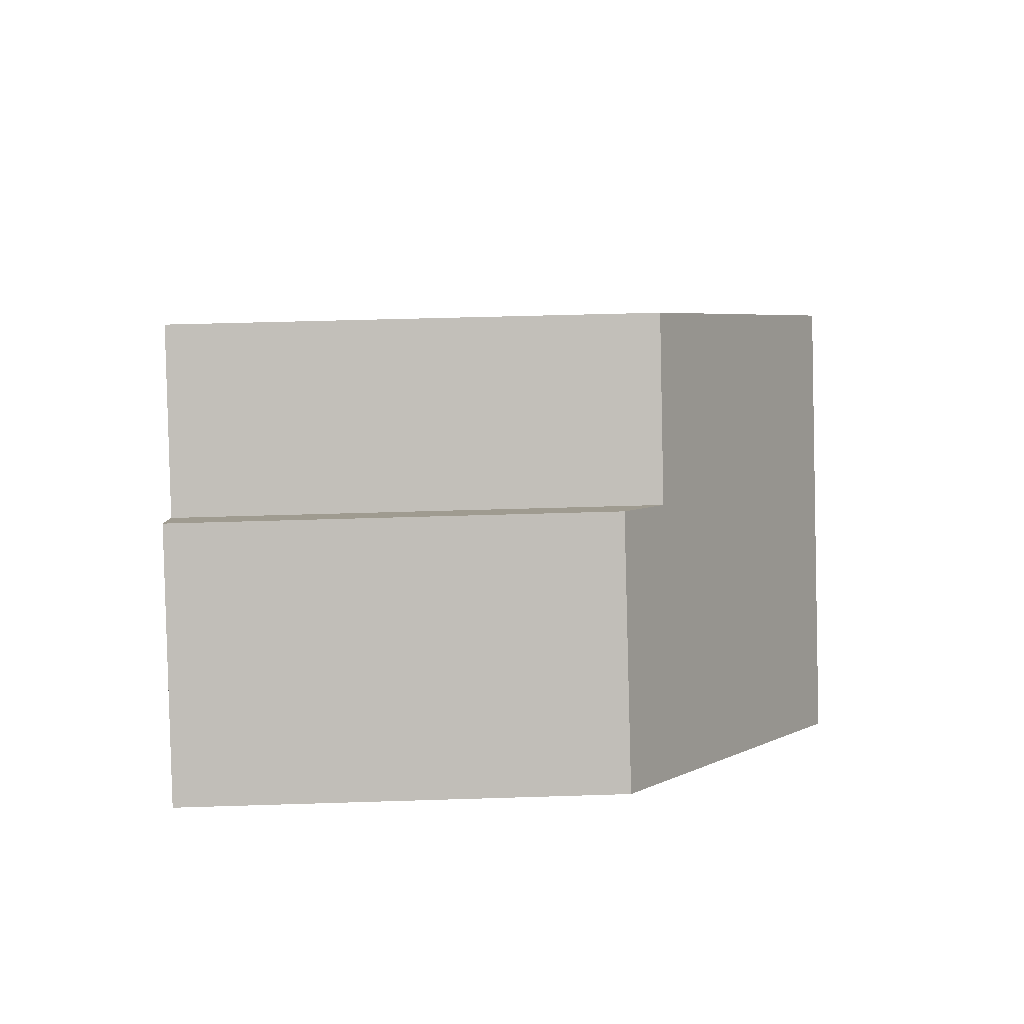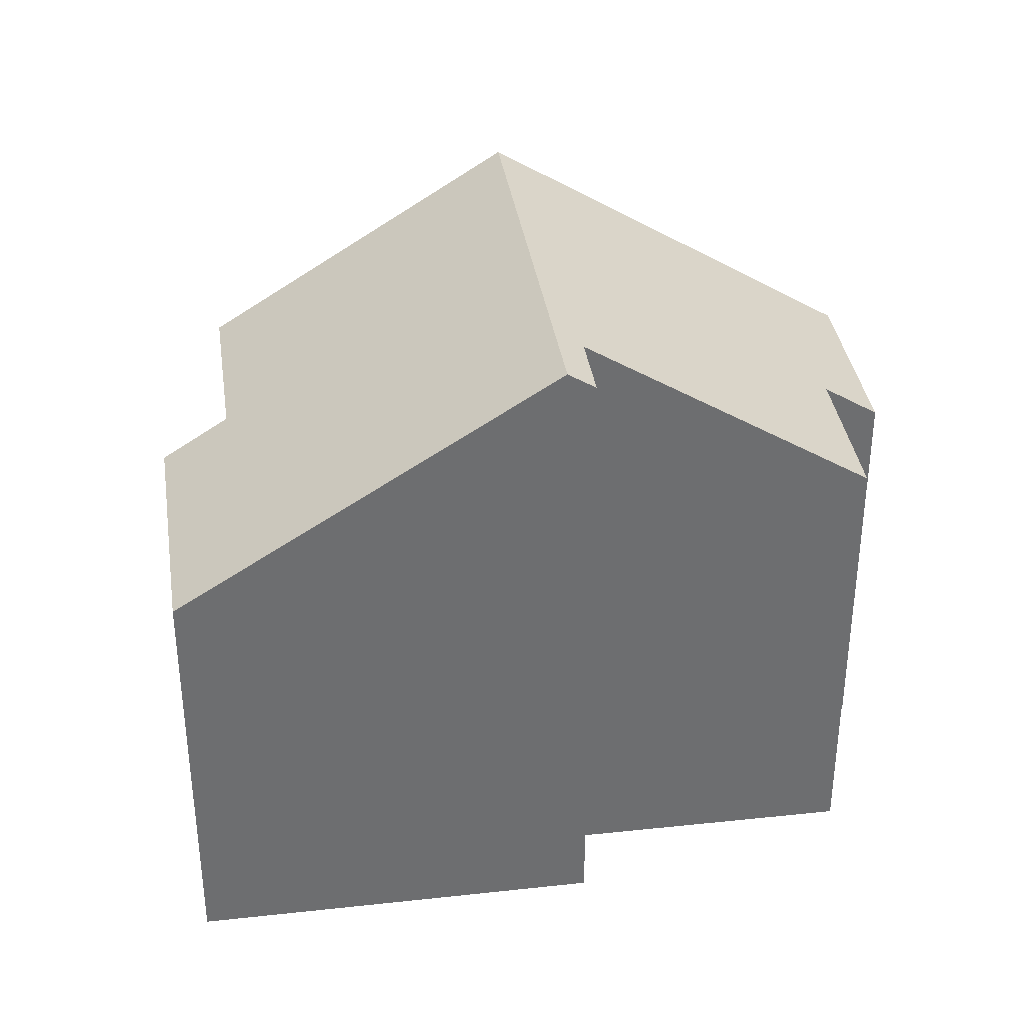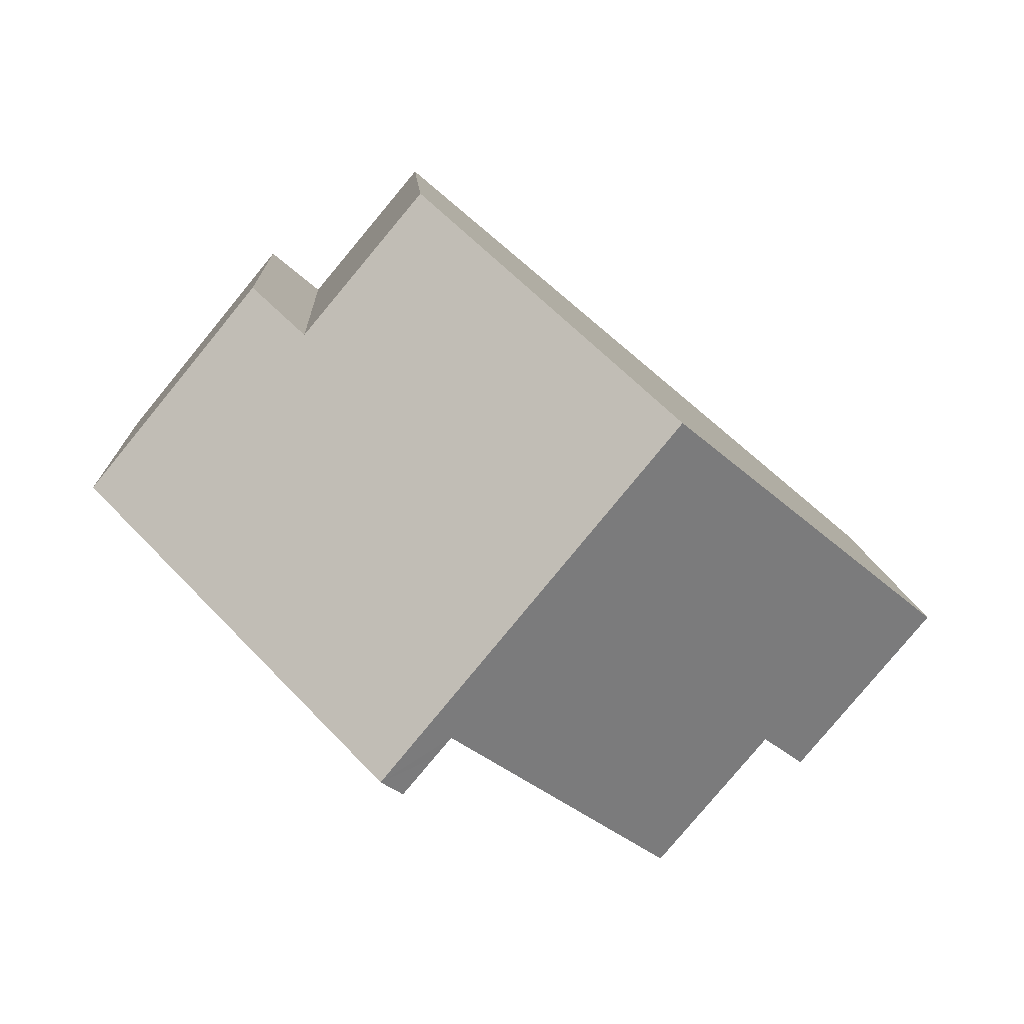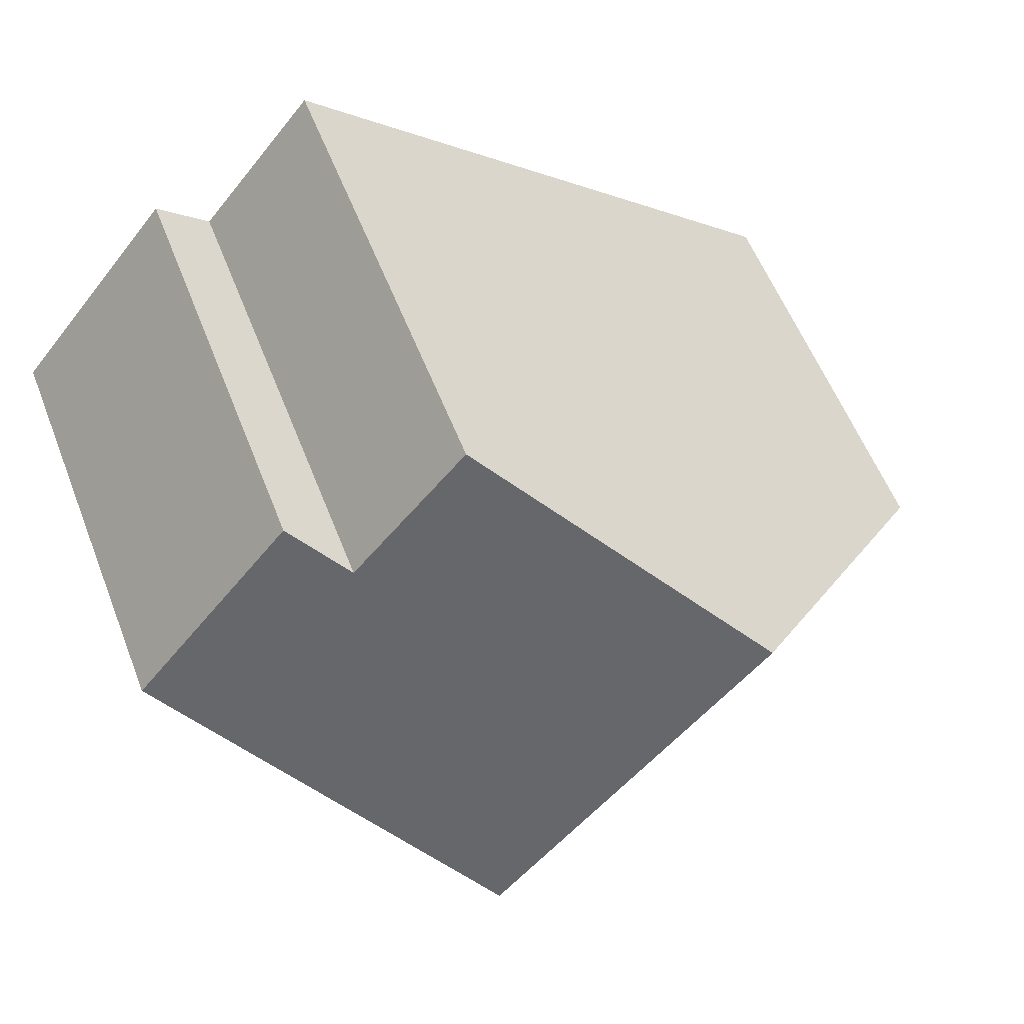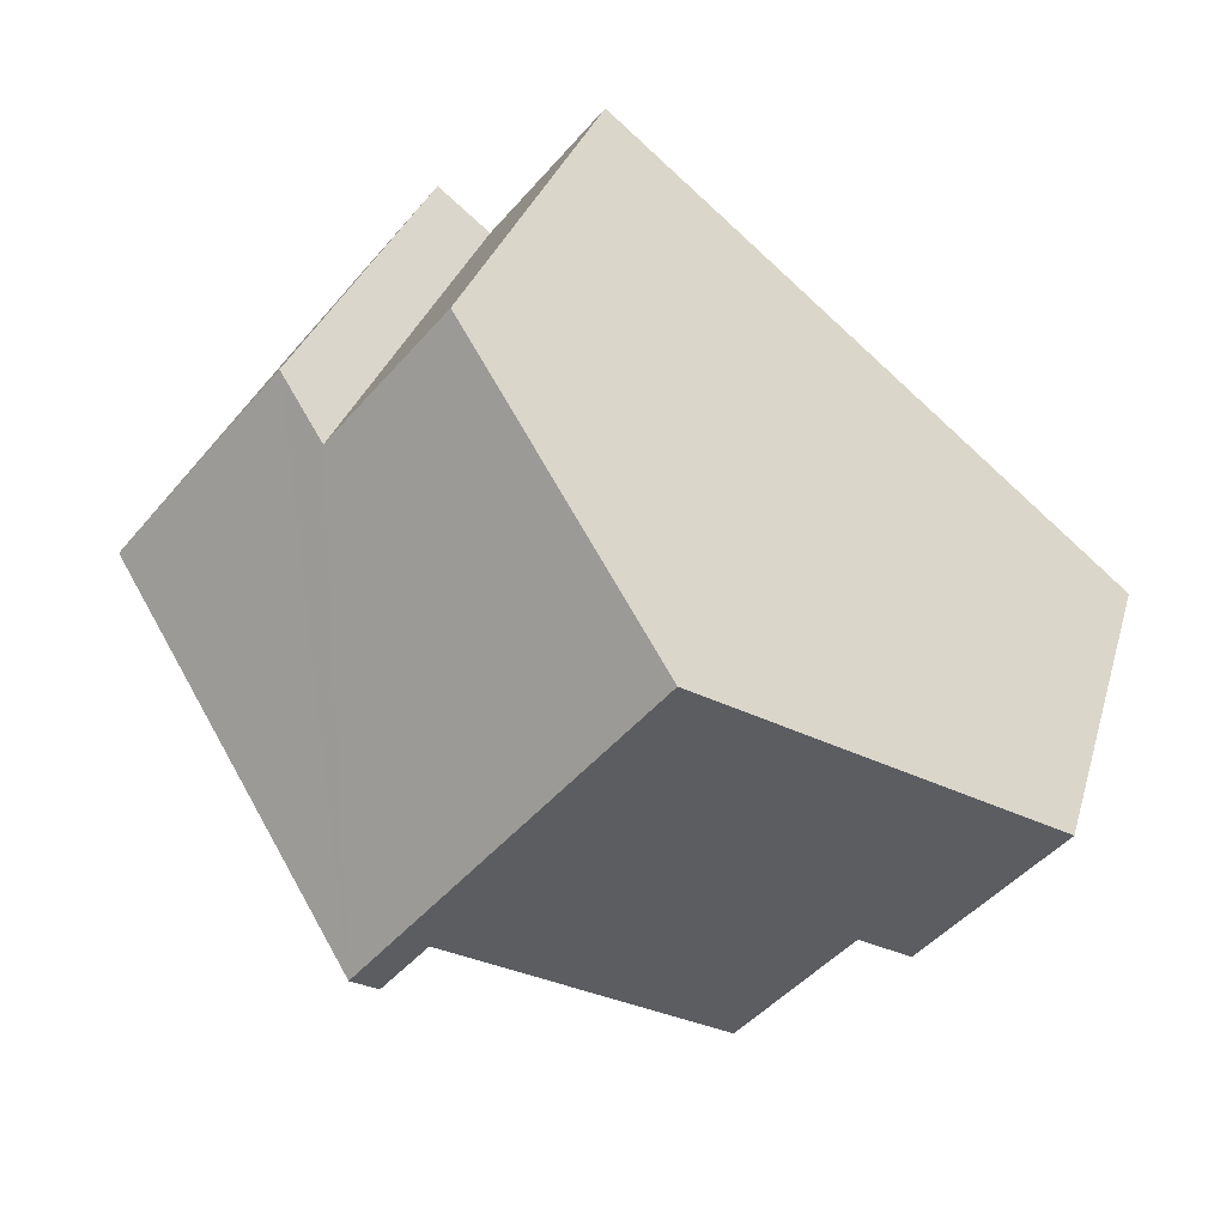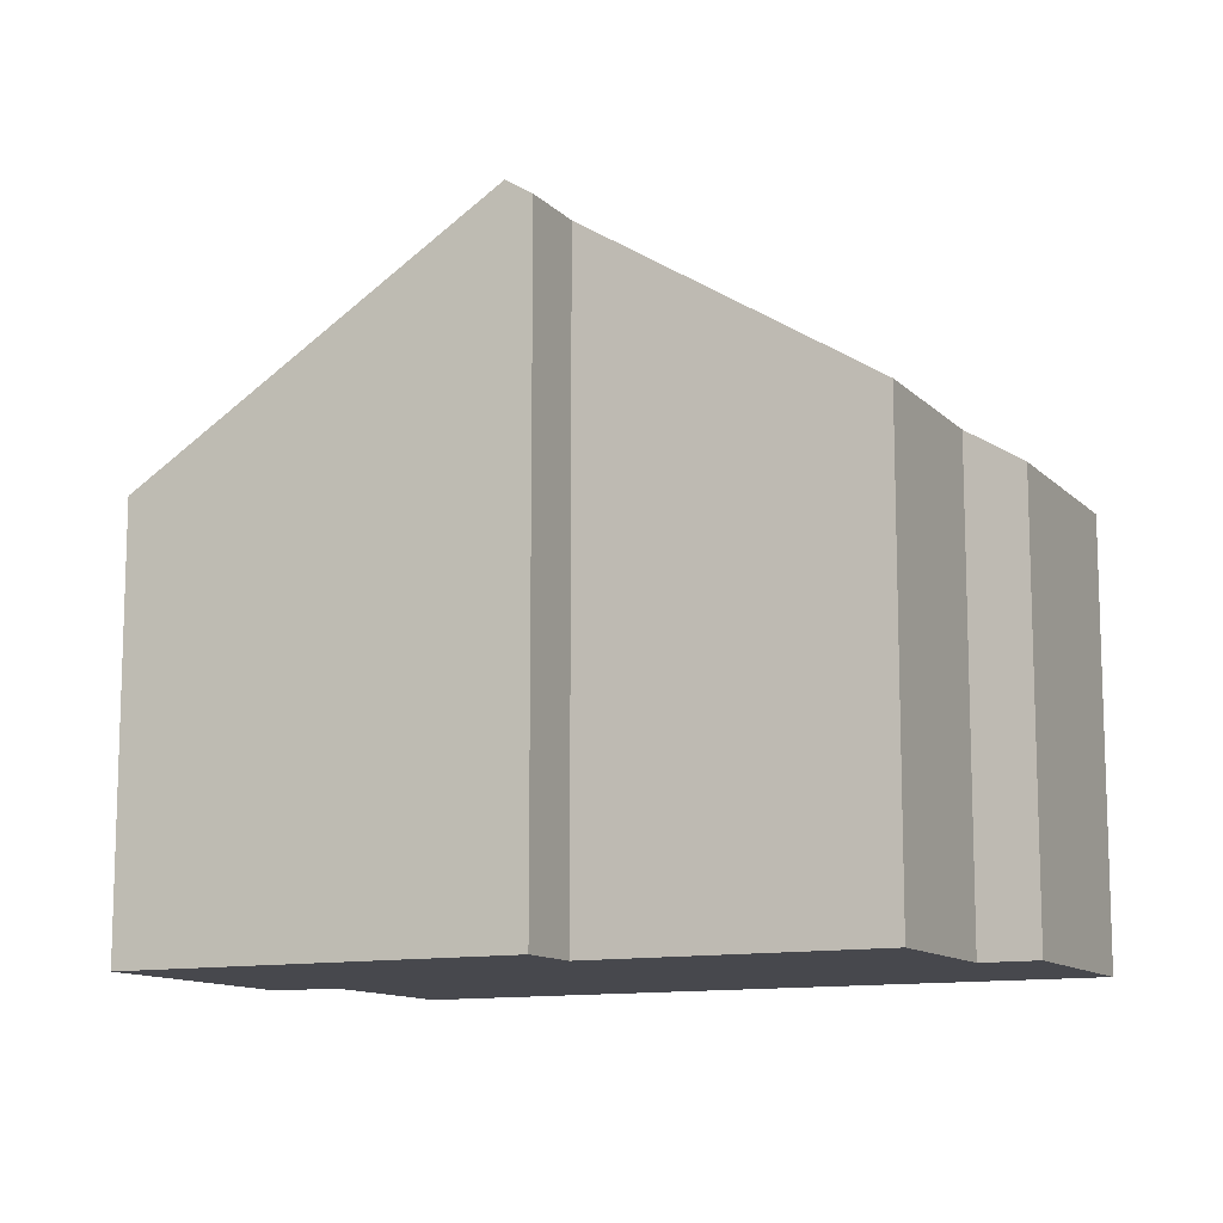
<metadata>
{"format":"obj","ext":"obj","renderer":"f3d","projection":"perspective","resolution":1024,"background":"white","views":[{"elev":43.6,"azim":87.8,"up":"+Z"},{"elev":36.2,"azim":131.9,"up":"+Y"},{"elev":11.0,"azim":177.0,"up":"+Z"},{"elev":57.1,"azim":158.8,"up":"+Z"},{"elev":30.8,"azim":-164.7,"up":"+Z"},{"elev":-11.8,"azim":166.2,"up":"+Y"}]}
</metadata>
<code>
v  10.99 12.59 -1.837
v  13.37 8.071 6.702
v  16.55 8.084 2.824
v  12.37 8.878 5.877
v  10.14 8.89 8.537
v  5.583 12.59 4.699
v  0 8.06 4.935e-16
v  2.511 8.08 -2.985
v  3.345 8.756 -2.283
v  5.421 8.78 -4.731
v  9.699 12.25 -1.118
v  10.01 12.25 -1.487
v  10.59 12.26 -2.176
v  10.62 12.28 -2.151
v  5.421 2.897e-16 -4.731
v  3.345 1.398e-16 -2.283
v  2.511 1.828e-16 -2.985
v  0 0 0
v  10.59 1.332e-16 -2.176
v  9.699 6.846e-17 -1.118
v  10.01 9.105e-17 -1.487
v  16.55 -1.729e-16 2.824
v  10.99 1.125e-16 -1.837
v  10.62 1.317e-16 -2.151
v  5.583 -2.877e-16 4.699
v  10.14 -5.227e-16 8.537
v  12.37 -3.599e-16 5.877
v  13.37 -4.104e-16 6.702
g defaultobject
f 1 2 3
f 2 1 4
f 4 1 5
f 5 1 6
f 7 6 8
f 9 8 6
f 10 9 6
f 11 10 6
f 1 11 6
f 12 11 1
f 13 12 1
f 14 13 1
f 15 9 10
f 9 15 16
f 17 7 8
f 7 17 18
f 19 12 13
f 12 19 11
f 11 19 20
f 20 19 21
f 16 8 9
f 8 16 17
f 22 1 3
f 1 22 14
f 14 22 13
f 13 22 23
f 13 23 19
f 19 23 24
f 20 10 11
f 10 20 15
f 18 6 7
f 6 18 5
f 5 18 25
f 5 25 26
f 27 2 4
f 2 27 28
f 26 4 5
f 4 26 27
f 2 22 3
f 22 2 28
f 24 21 19
f 21 24 23
f 21 23 22
f 21 22 28
f 21 28 20
f 20 28 16
f 16 18 17
f 18 16 27
f 27 16 28
f 18 27 25
f 25 27 26
f 16 15 20

</code>
